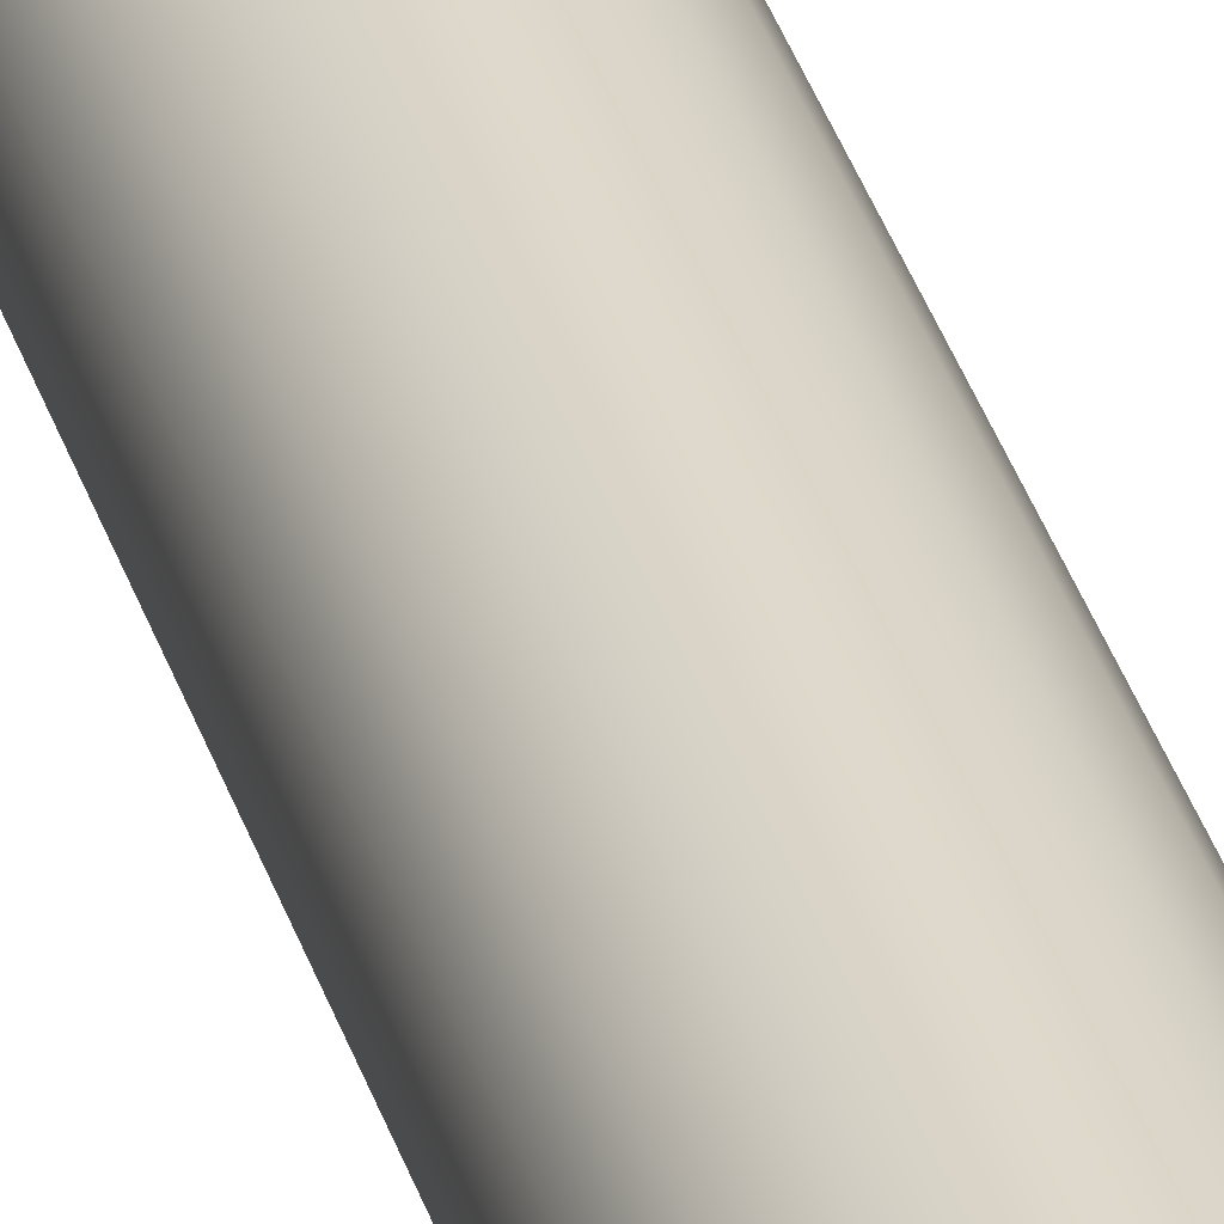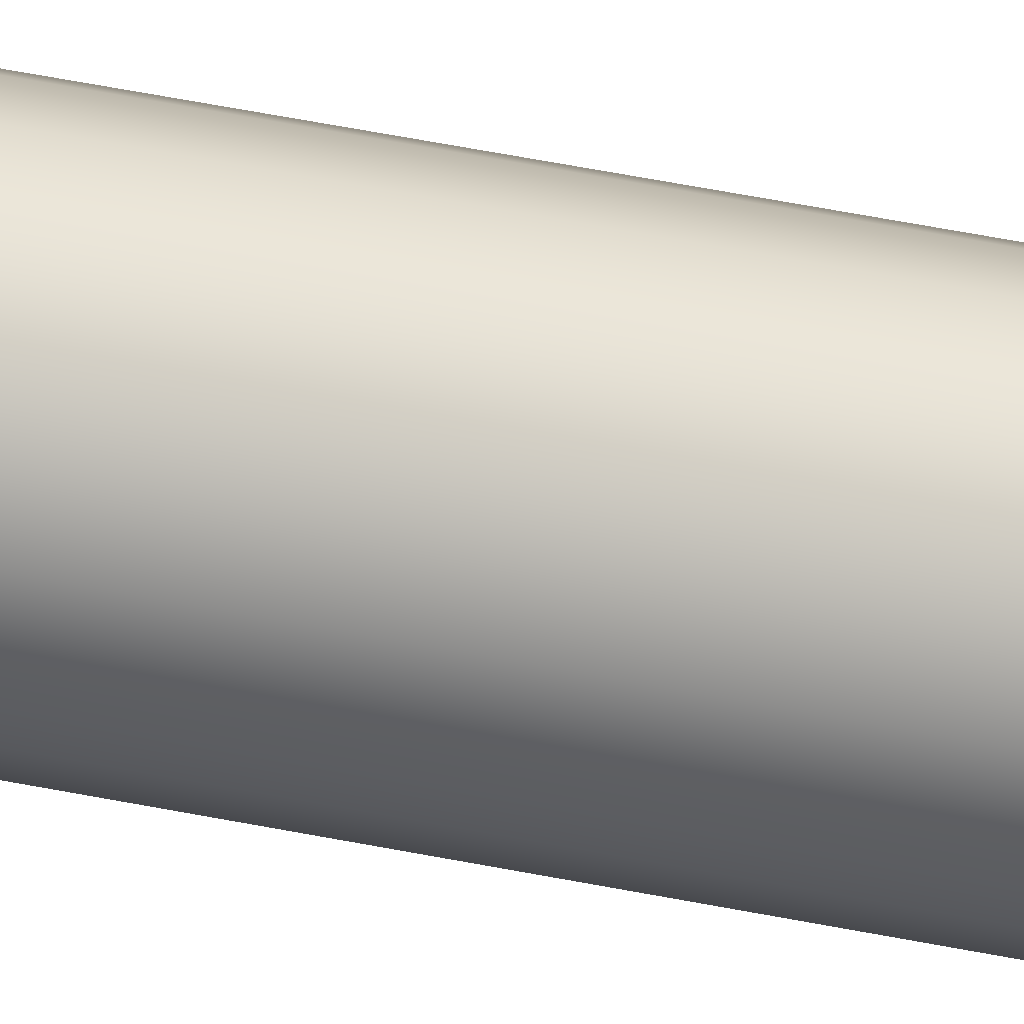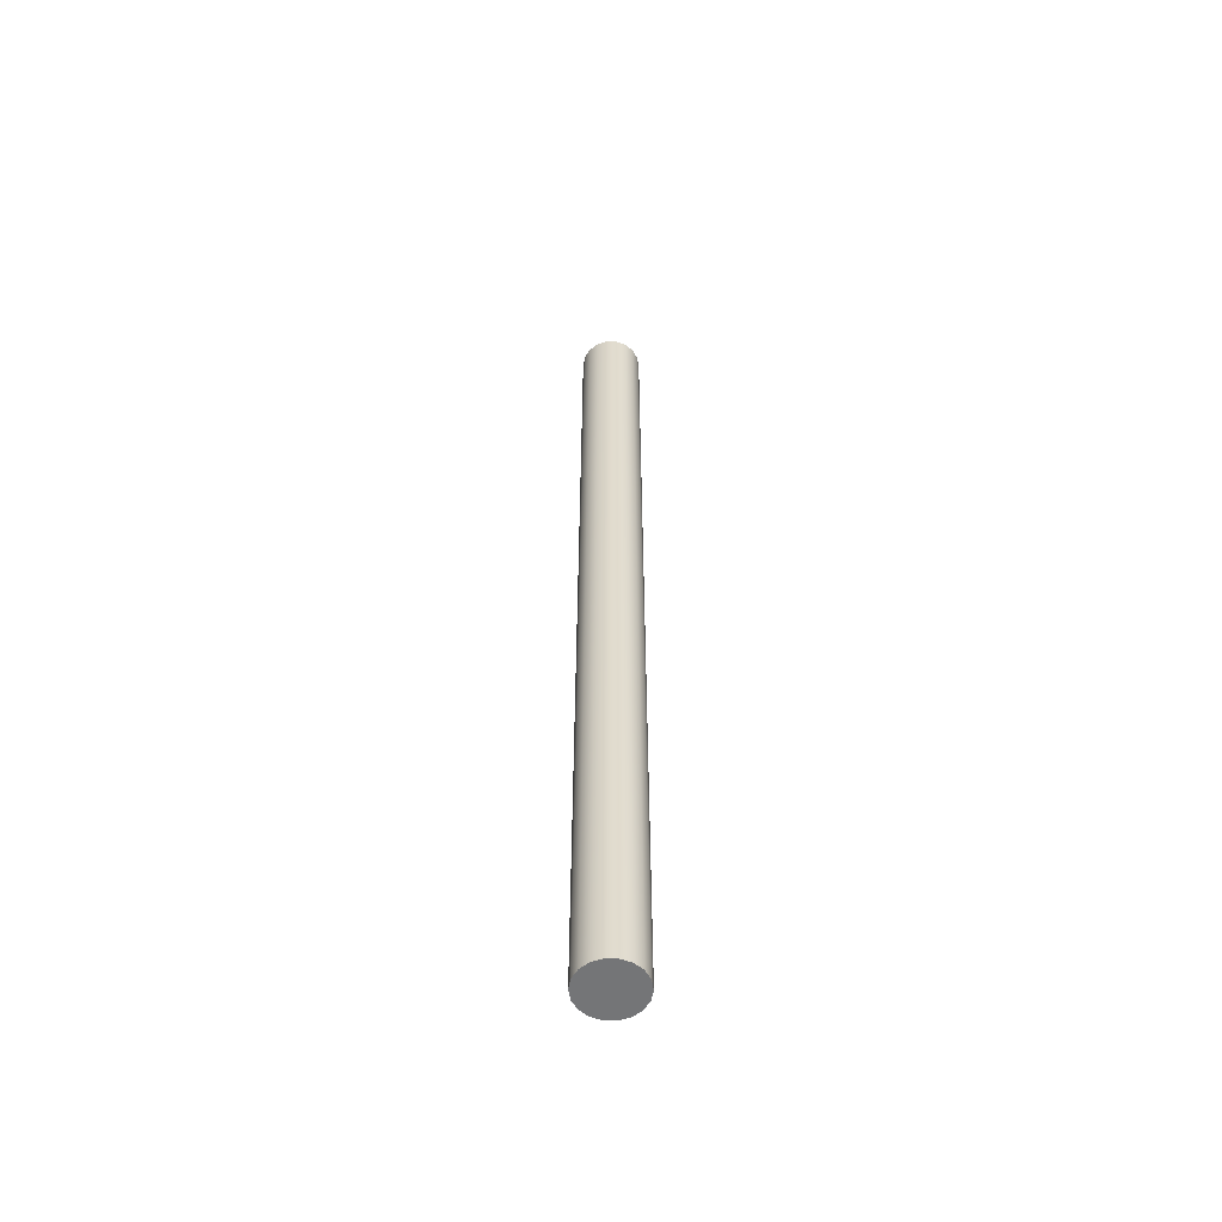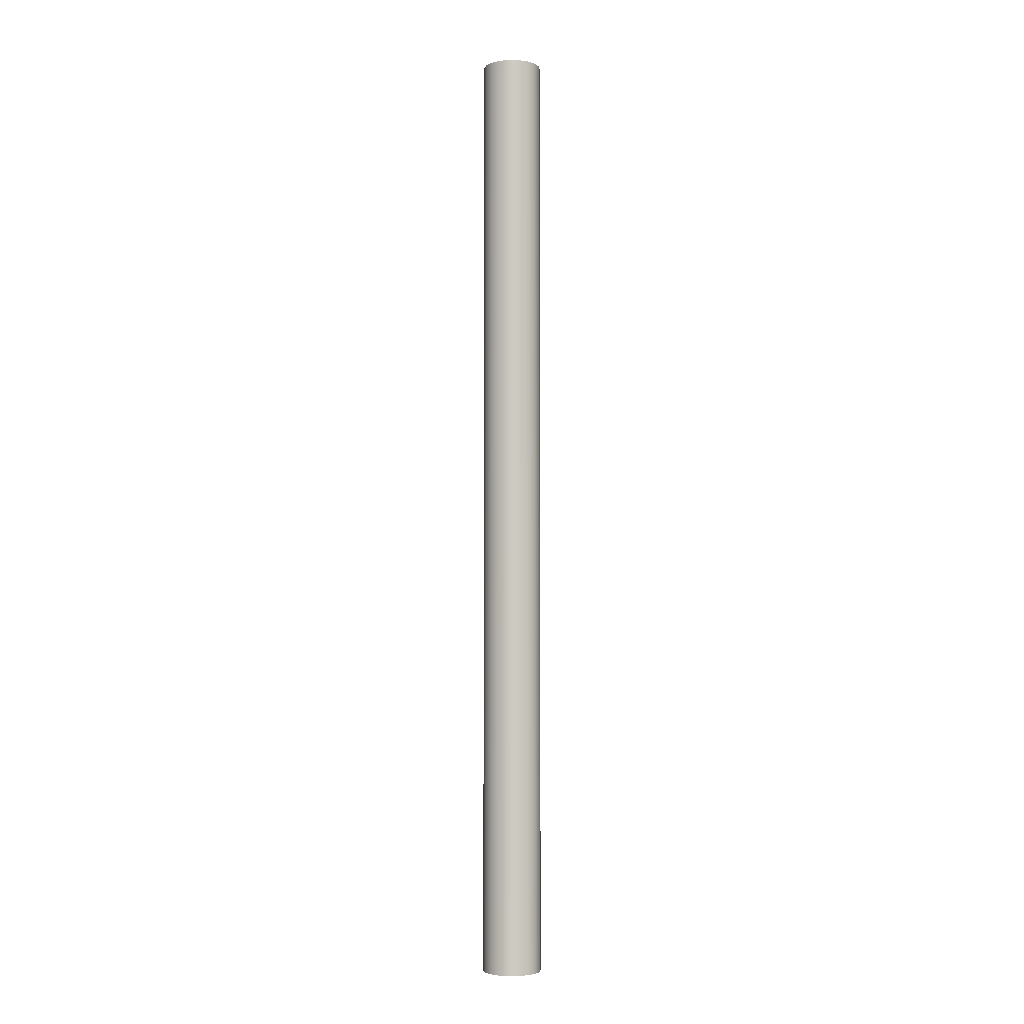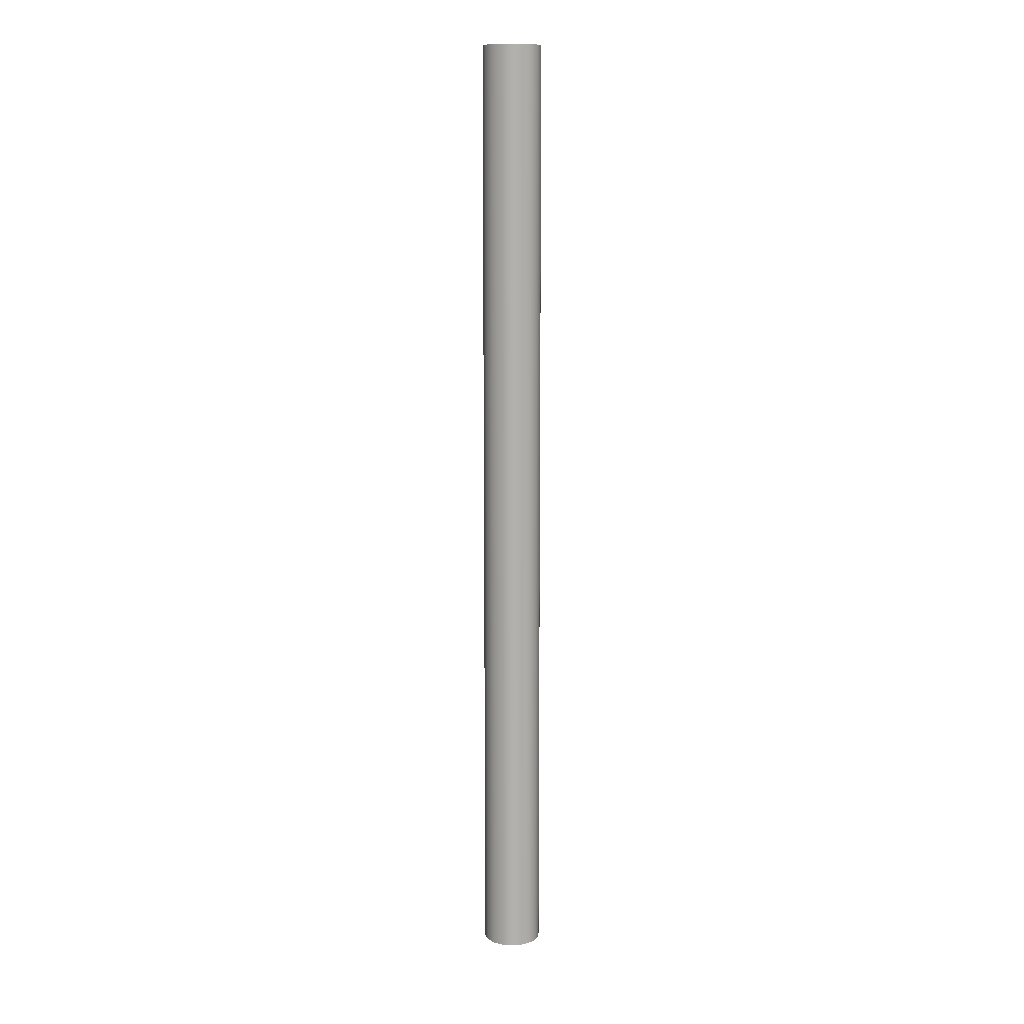
<metadata>
{"format":"obj","ext":"obj","renderer":"f3d","projection":"perspective","resolution":1024,"background":"white","views":[{"elev":32.0,"azim":-14.9,"up":"+Y"},{"elev":43.1,"azim":-75.8,"up":"+Y"},{"elev":-56.5,"azim":79.2,"up":"+Z"},{"elev":-3.8,"azim":-83.2,"up":"+Z"},{"elev":11.3,"azim":91.7,"up":"+Z"}]}
</metadata>
<code>
v -0.15 -1.837e-17 -2.4
v -0.141 0.0513 -2.4
v -0.1149 0.09642 -2.4
v -0.075 0.1299 -2.4
v -0.02605 0.1477 -2.4
v 0.02605 0.1477 -2.4
v 0.075 0.1299 -2.4
v 0.1149 0.09642 -2.4
v 0.141 0.0513 -2.4
v 0.15 0 -2.4
v 0.141 -0.0513 -2.4
v 0.1149 -0.09642 -2.4
v 0.075 -0.1299 -2.4
v 0.02605 -0.1477 -2.4
v -0.02605 -0.1477 -2.4
v -0.075 -0.1299 -2.4
v -0.1149 -0.09642 -2.4
v -0.141 -0.0513 -2.4
v -0.15 -1.837e-17 -2.4
v -0.141 -0.0513 -2.4
v -0.1149 -0.09642 -2.4
v -0.075 -0.1299 -2.4
v -0.02605 -0.1477 -2.4
v 0.02605 -0.1477 -2.4
v 0.075 -0.1299 -2.4
v 0.1149 -0.09642 -2.4
v 0.141 -0.0513 -2.4
v 0.15 0 -2.4
v 0.141 0.0513 -2.4
v 0.1149 0.09642 -2.4
v 0.075 0.1299 -2.4
v 0.02605 0.1477 -2.4
v -0.02605 0.1477 -2.4
v -0.075 0.1299 -2.4
v -0.1149 0.09642 -2.4
v -0.141 0.0513 -2.4
v -0.15 -1.837e-17 2.4
v -0.141 0.0513 2.4
v -0.1149 0.09642 2.4
v -0.075 0.1299 2.4
v -0.02605 0.1477 2.4
v 0.02605 0.1477 2.4
v 0.075 0.1299 2.4
v 0.1149 0.09642 2.4
v 0.141 0.0513 2.4
v 0.15 0 2.4
v 0.141 -0.0513 2.4
v 0.1149 -0.09642 2.4
v 0.075 -0.1299 2.4
v 0.02605 -0.1477 2.4
v -0.02605 -0.1477 2.4
v -0.075 -0.1299 2.4
v -0.1149 -0.09642 2.4
v -0.141 -0.0513 2.4
v -0.15 -1.837e-17 -2.4
v -0.15 -1.837e-17 2.4
v -0.15 -1.837e-17 2.4
v -0.141 -0.0513 2.4
v -0.1149 -0.09642 2.4
v -0.075 -0.1299 2.4
v -0.02605 -0.1477 2.4
v 0.02605 -0.1477 2.4
v 0.075 -0.1299 2.4
v 0.1149 -0.09642 2.4
v 0.141 -0.0513 2.4
v 0.15 0 2.4
v 0.141 0.0513 2.4
v 0.1149 0.09642 2.4
v 0.075 0.1299 2.4
v 0.02605 0.1477 2.4
v -0.02605 0.1477 2.4
v -0.075 0.1299 2.4
v -0.1149 0.09642 2.4
v -0.141 0.0513 2.4
f 2 9 1
f 1 9 10
f 1 10 18
f 18 10 11
f 18 11 17
f 17 11 12
f 17 12 16
f 16 12 13
f 16 13 15
f 15 13 14
f 9 2 8
f 8 2 3
f 8 3 7
f 7 3 4
f 7 4 6
f 6 4 5
f 20 54 19
f 19 54 56
f 55 37 36
f 36 37 38
f 36 38 35
f 35 38 39
f 35 39 34
f 34 39 40
f 34 40 33
f 33 40 41
f 33 41 32
f 32 41 42
f 32 42 31
f 31 42 43
f 31 43 30
f 30 43 44
f 30 44 29
f 29 44 45
f 29 45 28
f 28 45 46
f 28 46 27
f 27 46 47
f 27 47 26
f 26 47 48
f 26 48 25
f 25 48 49
f 25 49 24
f 24 49 50
f 24 50 23
f 23 50 51
f 23 51 22
f 22 51 52
f 22 52 21
f 21 52 53
f 21 53 20
f 20 53 54
f 58 65 57
f 57 65 66
f 57 66 74
f 74 66 67
f 74 67 73
f 73 67 68
f 73 68 72
f 72 68 69
f 72 69 71
f 71 69 70
f 65 58 64
f 64 58 59
f 64 59 63
f 63 59 60
f 63 60 62
f 62 60 61

</code>
